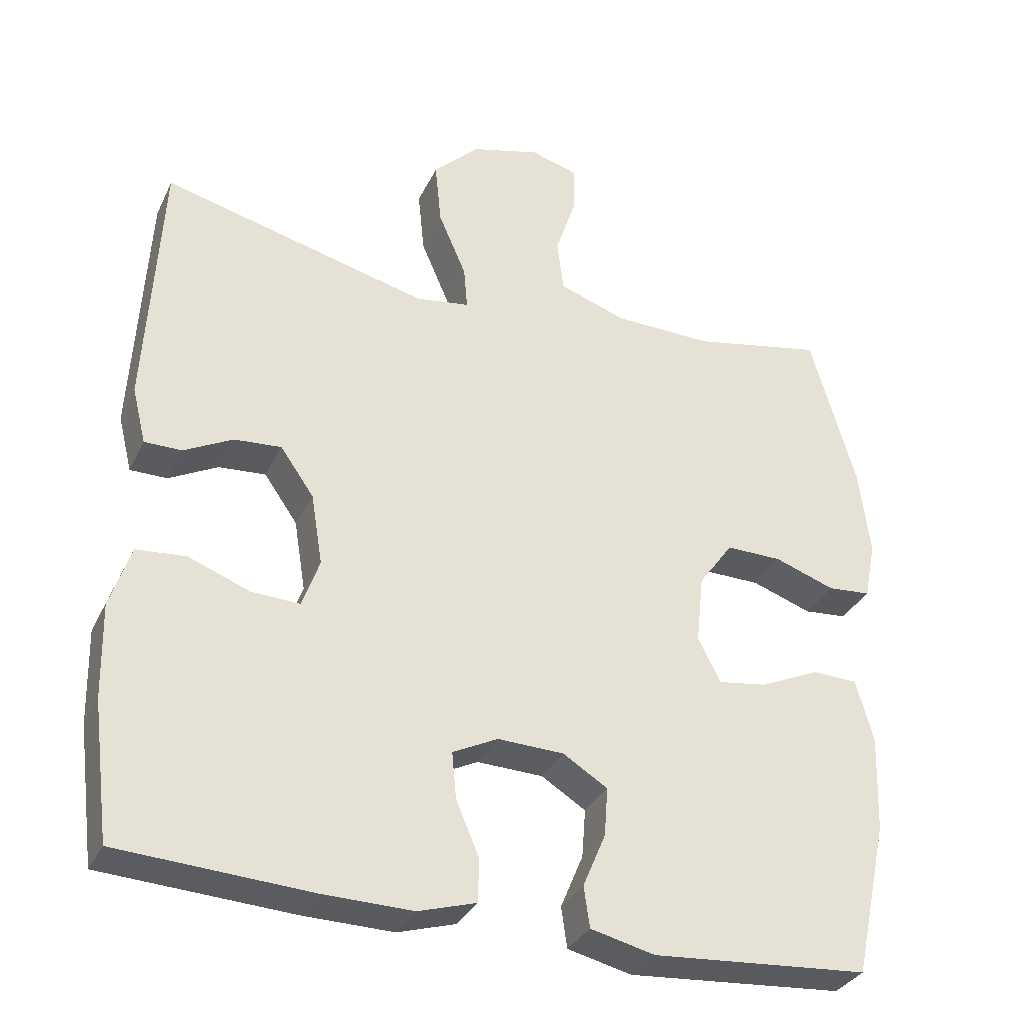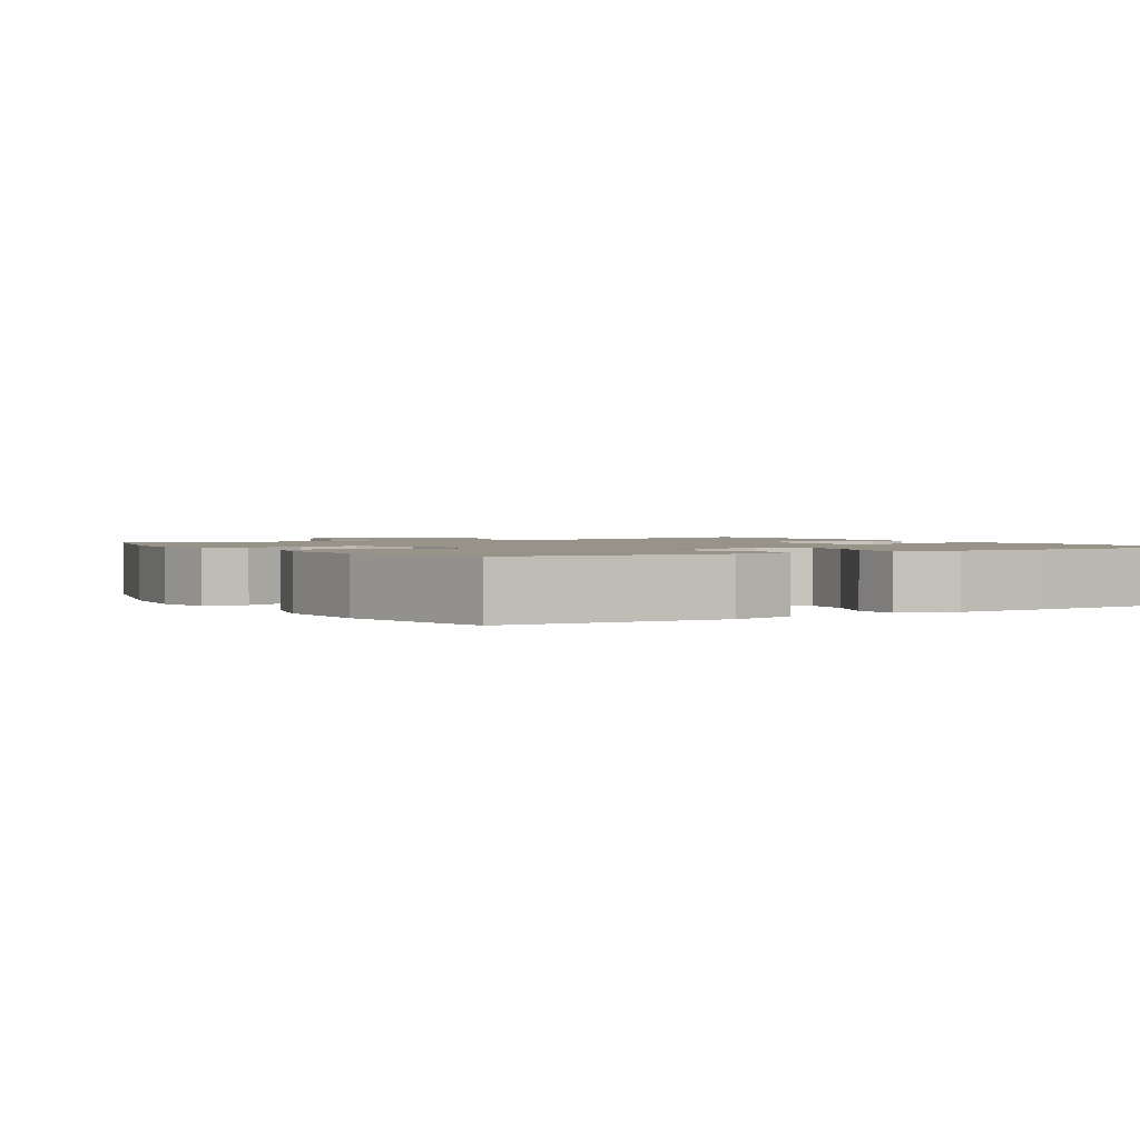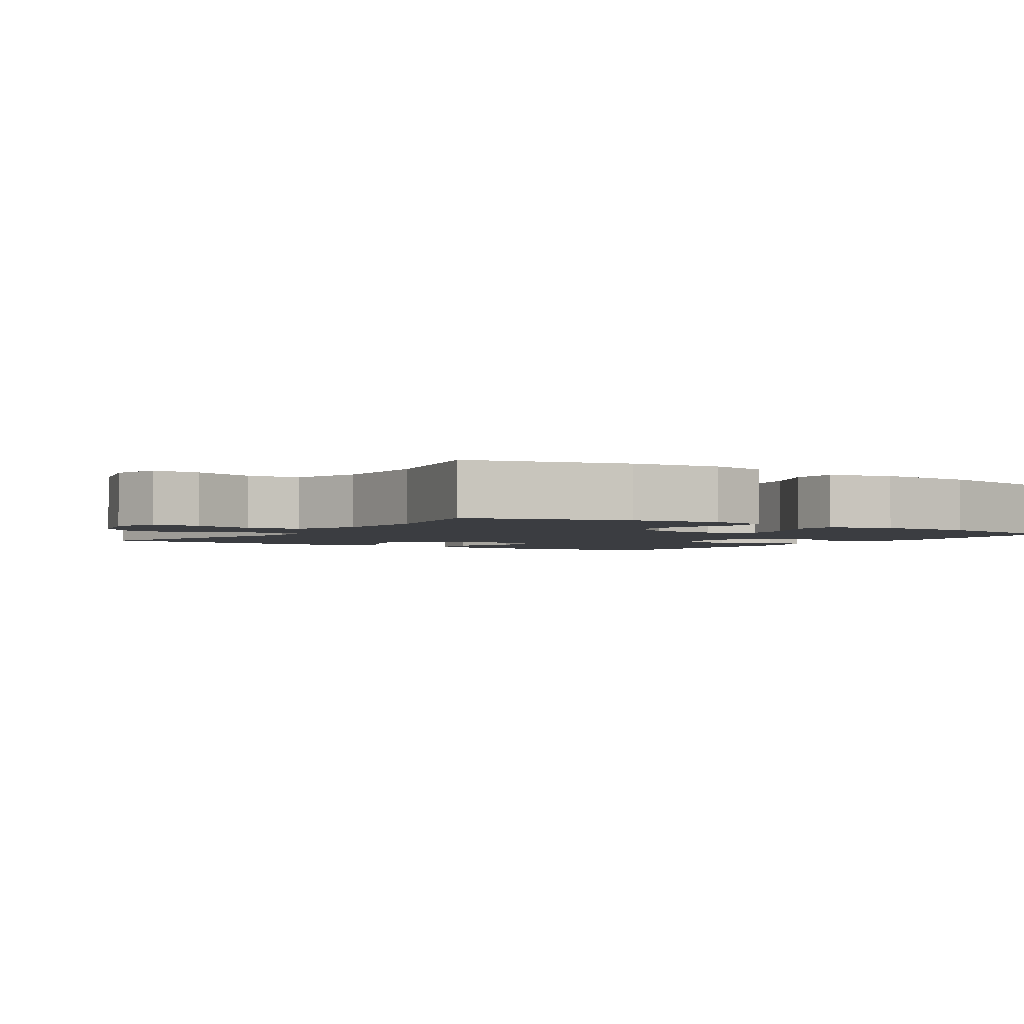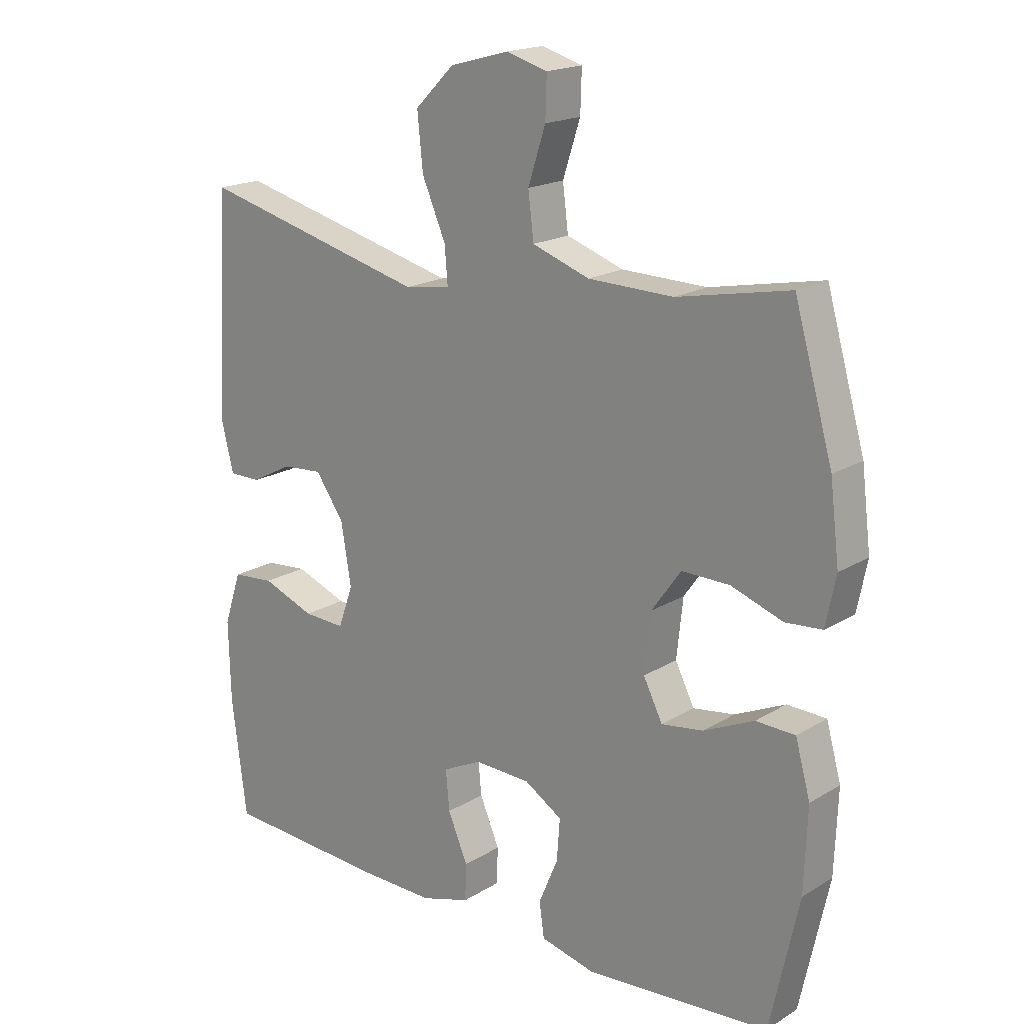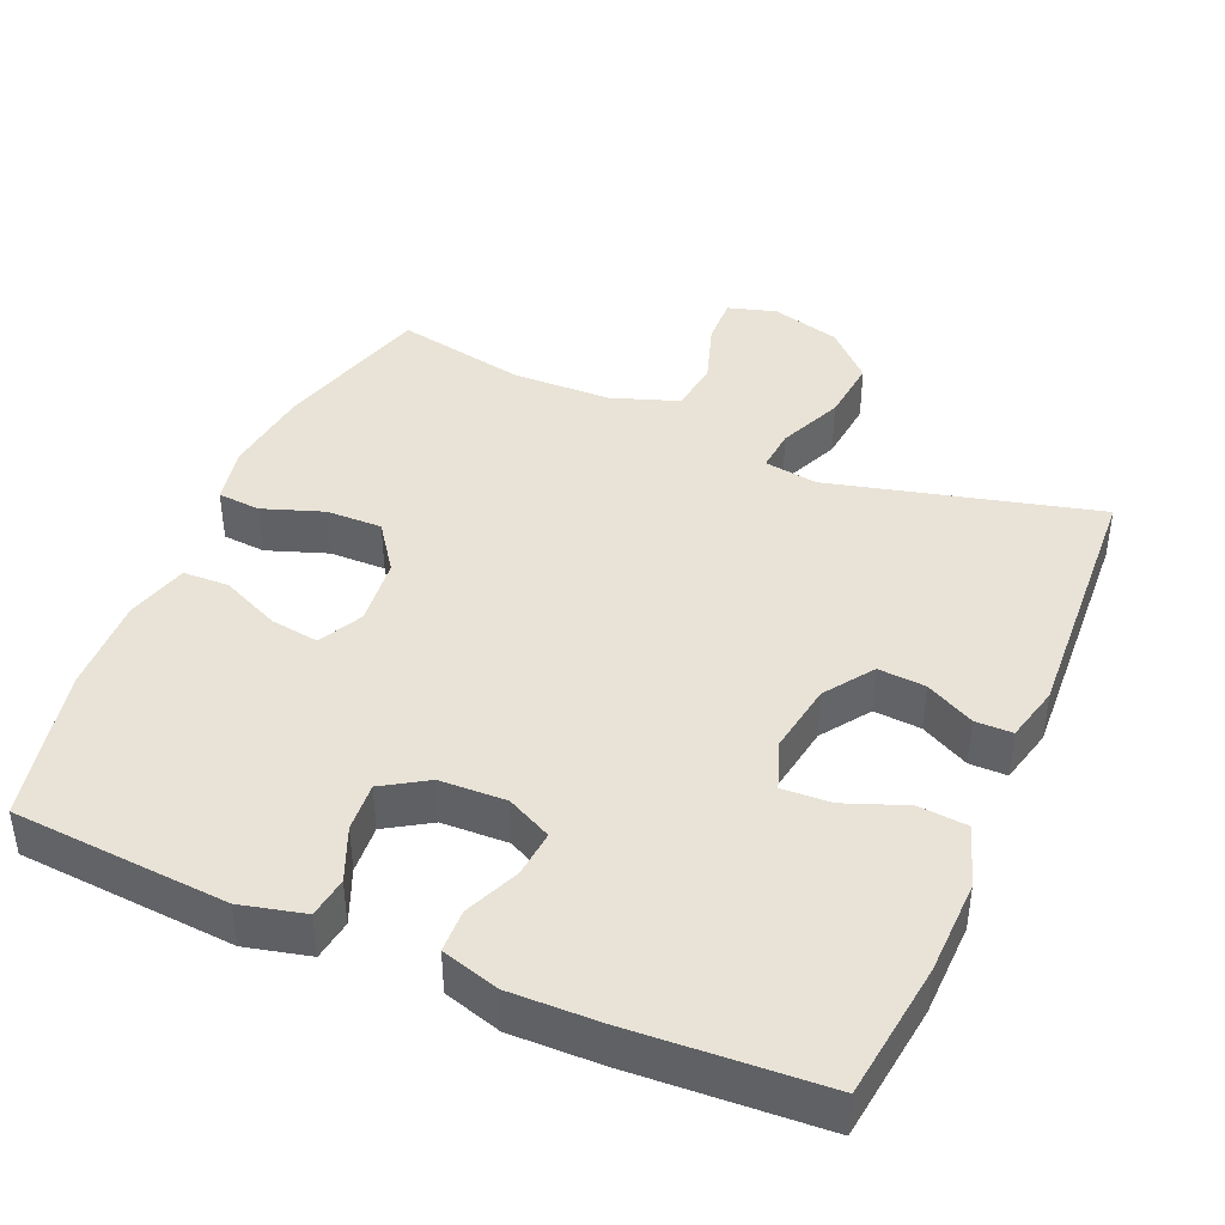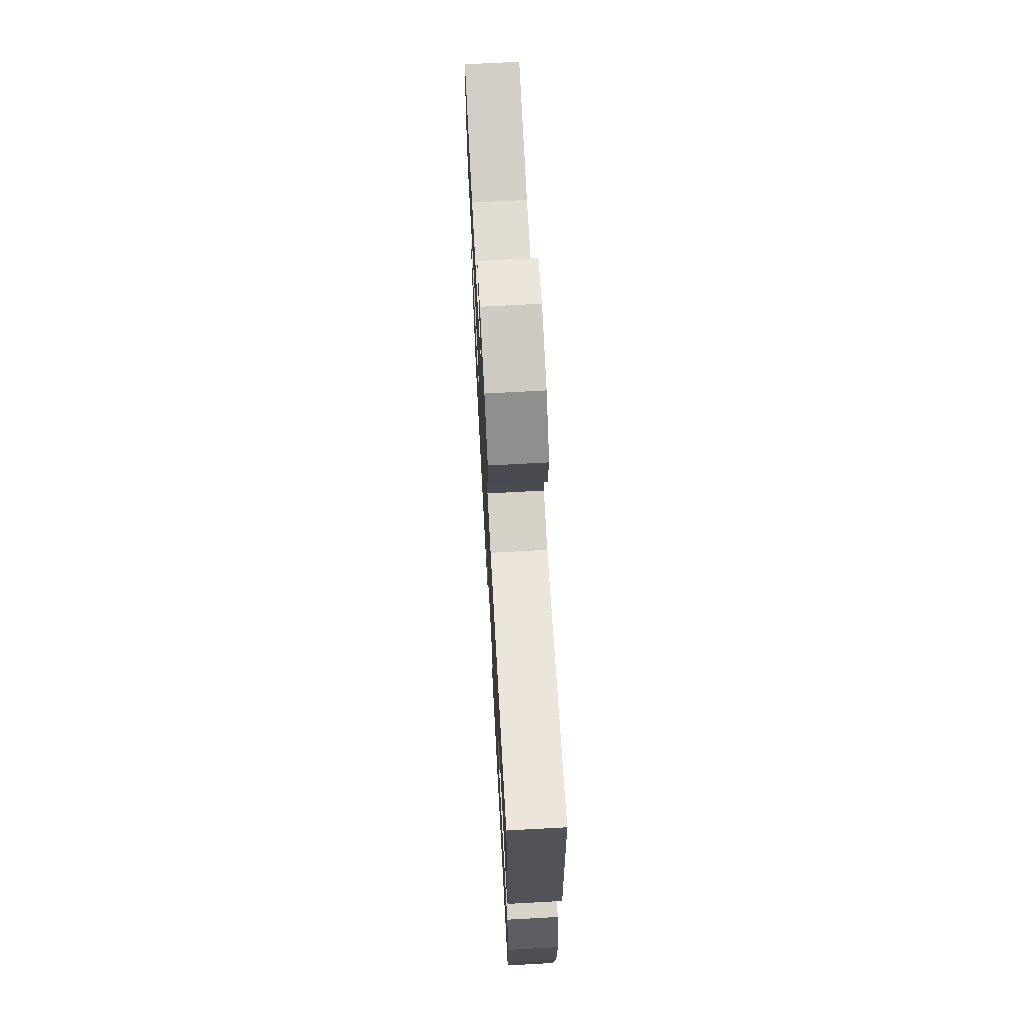
<metadata>
{"format":"obj","ext":"obj","renderer":"f3d","projection":"perspective","resolution":1024,"background":"white","views":[{"elev":-32.9,"azim":-22.6,"up":"+Z"},{"elev":1.6,"azim":148.6,"up":"+Y"},{"elev":-2.6,"azim":56.7,"up":"+Y"},{"elev":18.5,"azim":40.8,"up":"+Z"},{"elev":41.9,"azim":-156.8,"up":"+Y"},{"elev":70.4,"azim":-93.1,"up":"+Z"}]}
</metadata>
<code>
v 0.5 0.07 0.5
v 0.562 0.07 0.284
v 0.577 0.07 0.162
v 0.561 0.07 0.083
v 0.502 0.07 0.078
v 0.419 0.07 0.107
v 0.342 0.07 0.108
v 0.295 0.07 0.042
v 0.285 0.07 -0.052
v 0.316 0.07 -0.113
v 0.383 0.07 -0.103
v 0.464 0.07 -0.066
v 0.527 0.07 -0.068
v 0.551 0.07 -0.154
v 0.546 0.07 -0.288
v 0.5 0.07 -0.5
v 0.203 0.07 -0.523
v 0.115 0.07 -0.502
v 0.107 0.07 -0.446
v 0.138 0.07 -0.372
v 0.143 0.07 -0.305
v 0.082 0.07 -0.267
v -0.009 0.07 -0.264
v -0.071 0.07 -0.295
v -0.065 0.07 -0.359
v -0.033 0.07 -0.434
v -0.035 0.07 -0.493
v -0.114 0.07 -0.517
v -0.237 0.07 -0.515
v -0.5 0.07 -0.5
v -0.524 0.07 -0.312
v -0.527 0.07 -0.182
v -0.499 0.07 -0.097
v -0.431 0.07 -0.091
v -0.347 0.07 -0.123
v -0.28 0.07 -0.126
v -0.256 0.07 -0.059
v -0.272 0.07 0.039
v -0.318 0.07 0.105
v -0.383 0.07 0.1
v -0.45 0.07 0.065
v -0.501 0.07 0.065
v -0.52 0.07 0.142
v -0.5 0.07 0.5
v -0.133 0.07 0.408
v -0.059 0.07 0.419
v -0.064 0.07 0.478
v -0.102 0.07 0.566
v -0.111 0.07 0.654
v -0.048 0.07 0.716
v 0.047 0.07 0.742
v 0.113 0.07 0.723
v 0.111 0.07 0.657
v 0.083 0.07 0.571
v 0.092 0.07 0.499
v 0.184 0.07 0.467
v 0.32 0.07 0.464
v 0.5 0 0.5
v 0.562 0 0.284
v 0.577 0 0.162
v 0.561 0 0.083
v 0.502 0 0.078
v 0.419 0 0.107
v 0.342 0 0.108
v 0.295 0 0.042
v 0.285 0 -0.052
v 0.316 0 -0.113
v 0.383 0 -0.103
v 0.464 0 -0.066
v 0.527 0 -0.068
v 0.551 0 -0.154
v 0.546 0 -0.288
v 0.5 0 -0.5
v 0.203 0 -0.523
v 0.115 0 -0.502
v 0.107 0 -0.446
v 0.138 0 -0.372
v 0.143 0 -0.305
v 0.082 0 -0.267
v -0.009 0 -0.264
v -0.071 0 -0.295
v -0.065 0 -0.359
v -0.033 0 -0.434
v -0.035 0 -0.493
v -0.114 0 -0.517
v -0.237 0 -0.515
v -0.5 0 -0.5
v -0.524 0 -0.312
v -0.527 0 -0.182
v -0.499 0 -0.097
v -0.431 0 -0.091
v -0.347 0 -0.123
v -0.28 0 -0.126
v -0.256 0 -0.059
v -0.272 0 0.039
v -0.318 0 0.105
v -0.383 0 0.1
v -0.45 0 0.065
v -0.501 0 0.065
v -0.52 0 0.142
v -0.5 0 0.5
v -0.133 0 0.408
v -0.059 0 0.419
v -0.064 0 0.478
v -0.102 0 0.566
v -0.111 0 0.654
v -0.048 0 0.716
v 0.047 0 0.742
v 0.113 0 0.723
v 0.111 0 0.657
v 0.083 0 0.571
v 0.092 0 0.499
v 0.184 0 0.467
v 0.32 0 0.464
f 52 53 54
f 51 52 54
f 50 51 54
f 49 50 54
f 48 49 54
f 47 48 54
f 46 47 54 55
f 43 44 45
f 42 43 45
f 41 42 45
f 40 41 45
f 39 40 45 46
f 46 55 56
f 39 46 56
f 38 39 56
f 33 34 35
f 32 33 35
f 31 32 35
f 30 31 35
f 29 30 35
f 28 29 35
f 27 28 35
f 26 27 35
f 25 26 35
f 24 25 35 36
f 23 24 36 37
f 18 19 20
f 17 18 20
f 16 17 20
f 15 16 20
f 14 15 20
f 13 14 20
f 12 13 20
f 11 12 20
f 10 11 20 21
f 9 10 21 22
f 4 5 6
f 3 4 6
f 2 3 6
f 1 2 6
f 57 1 6
f 57 6 7
f 38 56 57
f 37 38 57
f 23 37 57
f 22 23 57
f 9 22 57
f 8 9 57
f 7 8 57
f 111 110 109
f 111 109 108
f 111 108 107
f 111 107 106
f 111 106 105
f 111 105 104
f 112 111 104 103
f 102 101 100
f 102 100 99
f 102 99 98
f 102 98 97
f 103 102 97 96
f 113 112 103
f 113 103 96
f 113 96 95
f 92 91 90
f 92 90 89
f 92 89 88
f 92 88 87
f 92 87 86
f 92 86 85
f 92 85 84
f 92 84 83
f 92 83 82
f 93 92 82 81
f 94 93 81 80
f 77 76 75
f 77 75 74
f 77 74 73
f 77 73 72
f 77 72 71
f 77 71 70
f 77 70 69
f 77 69 68
f 78 77 68 67
f 79 78 67 66
f 63 62 61
f 63 61 60
f 63 60 59
f 63 59 58
f 63 58 114
f 64 63 114
f 114 113 95
f 114 95 94
f 114 94 80
f 114 80 79
f 114 79 66
f 114 66 65
f 114 65 64
f 1 58 59 2
f 2 59 60 3
f 3 60 61 4
f 4 61 62 5
f 5 62 63 6
f 6 63 64 7
f 7 64 65 8
f 8 65 66 9
f 9 66 67 10
f 10 67 68 11
f 11 68 69 12
f 12 69 70 13
f 13 70 71 14
f 14 71 72 15
f 15 72 73 16
f 16 73 74 17
f 17 74 75 18
f 18 75 76 19
f 19 76 77 20
f 20 77 78 21
f 21 78 79 22
f 22 79 80 23
f 23 80 81 24
f 24 81 82 25
f 25 82 83 26
f 26 83 84 27
f 27 84 85 28
f 28 85 86 29
f 29 86 87 30
f 30 87 88 31
f 31 88 89 32
f 32 89 90 33
f 33 90 91 34
f 34 91 92 35
f 35 92 93 36
f 36 93 94 37
f 37 94 95 38
f 38 95 96 39
f 39 96 97 40
f 40 97 98 41
f 41 98 99 42
f 42 99 100 43
f 43 100 101 44
f 44 101 102 45
f 45 102 103 46
f 46 103 104 47
f 47 104 105 48
f 48 105 106 49
f 49 106 107 50
f 50 107 108 51
f 51 108 109 52
f 52 109 110 53
f 53 110 111 54
f 54 111 112 55
f 55 112 113 56
f 56 113 114 57
f 57 114 58 1

</code>
